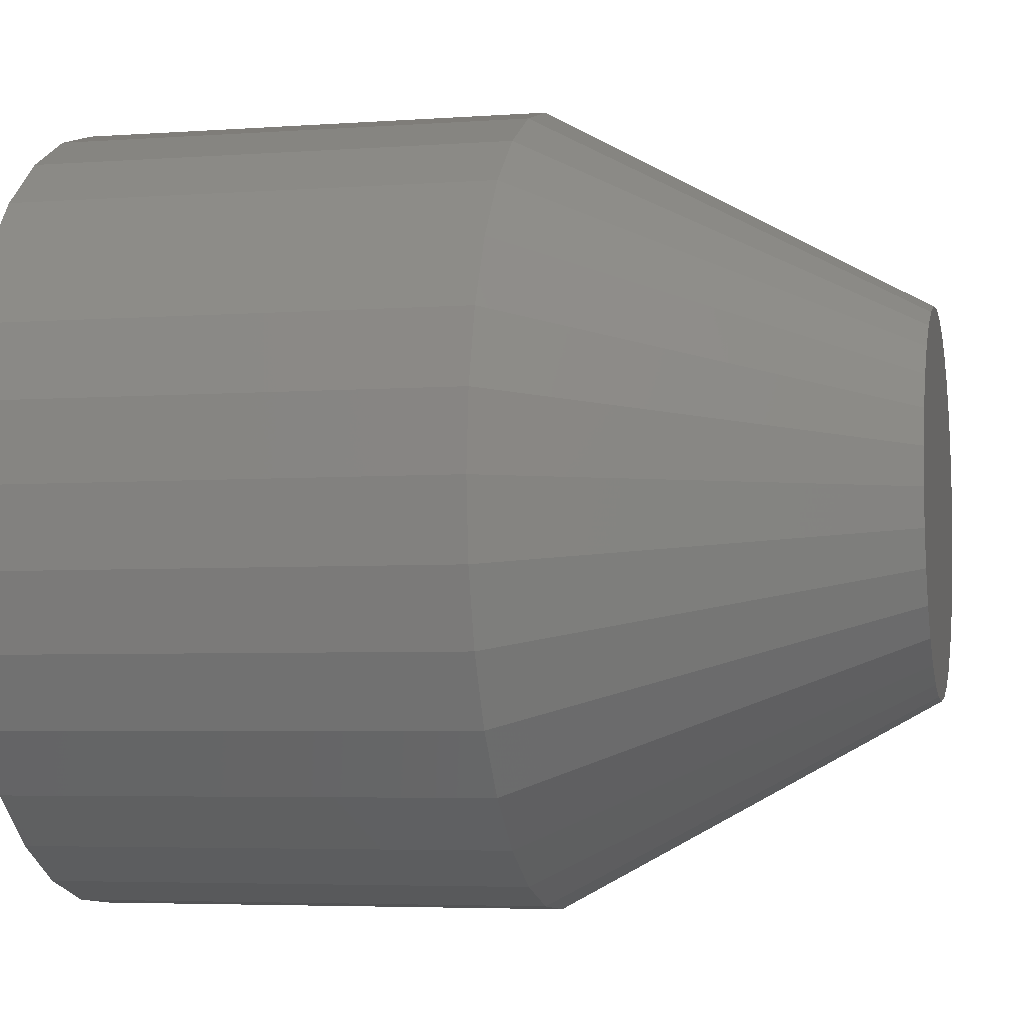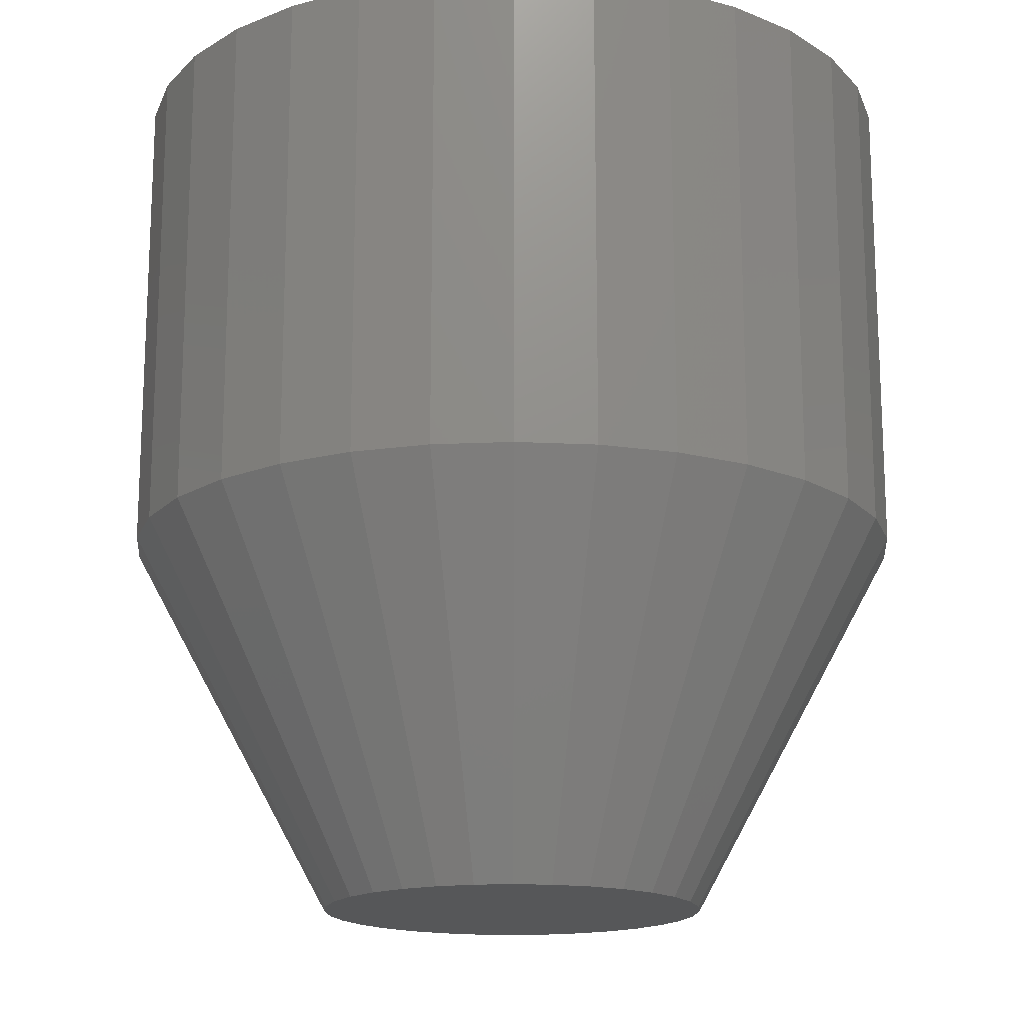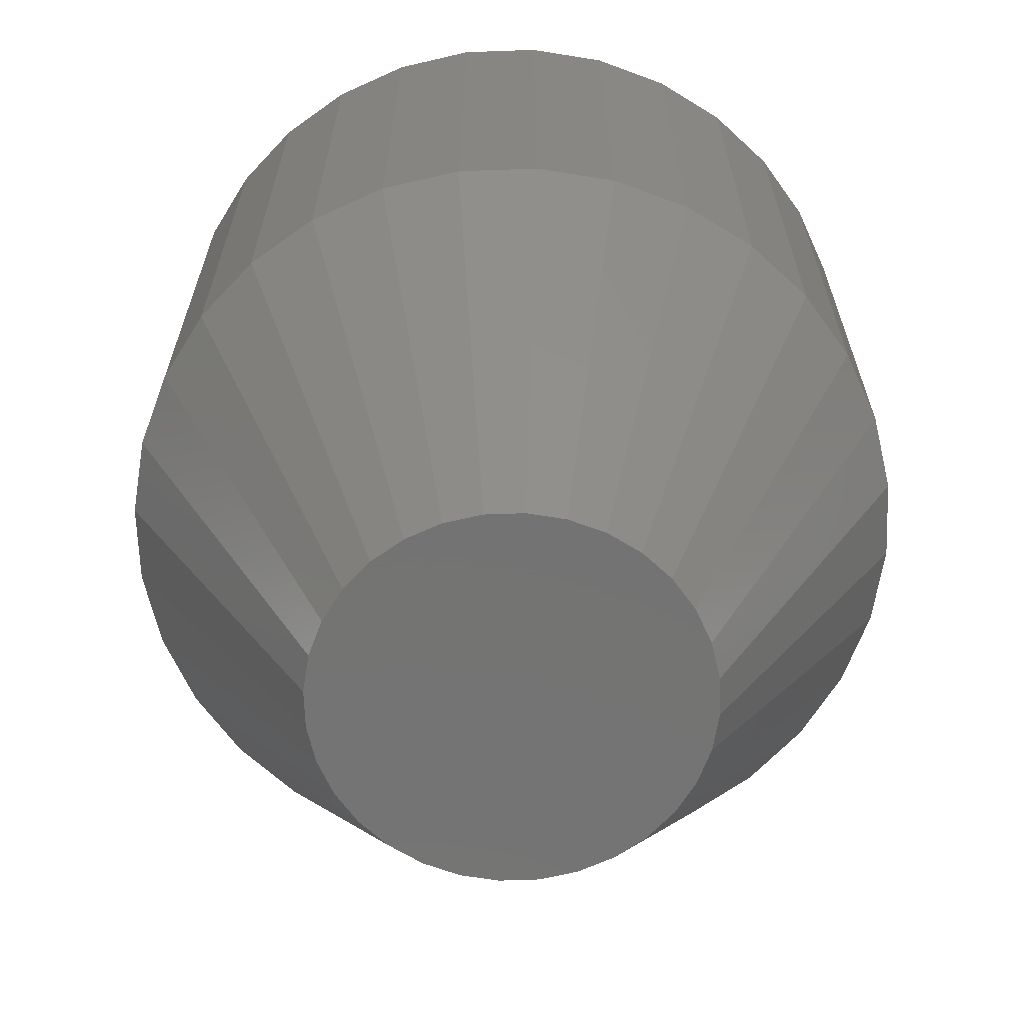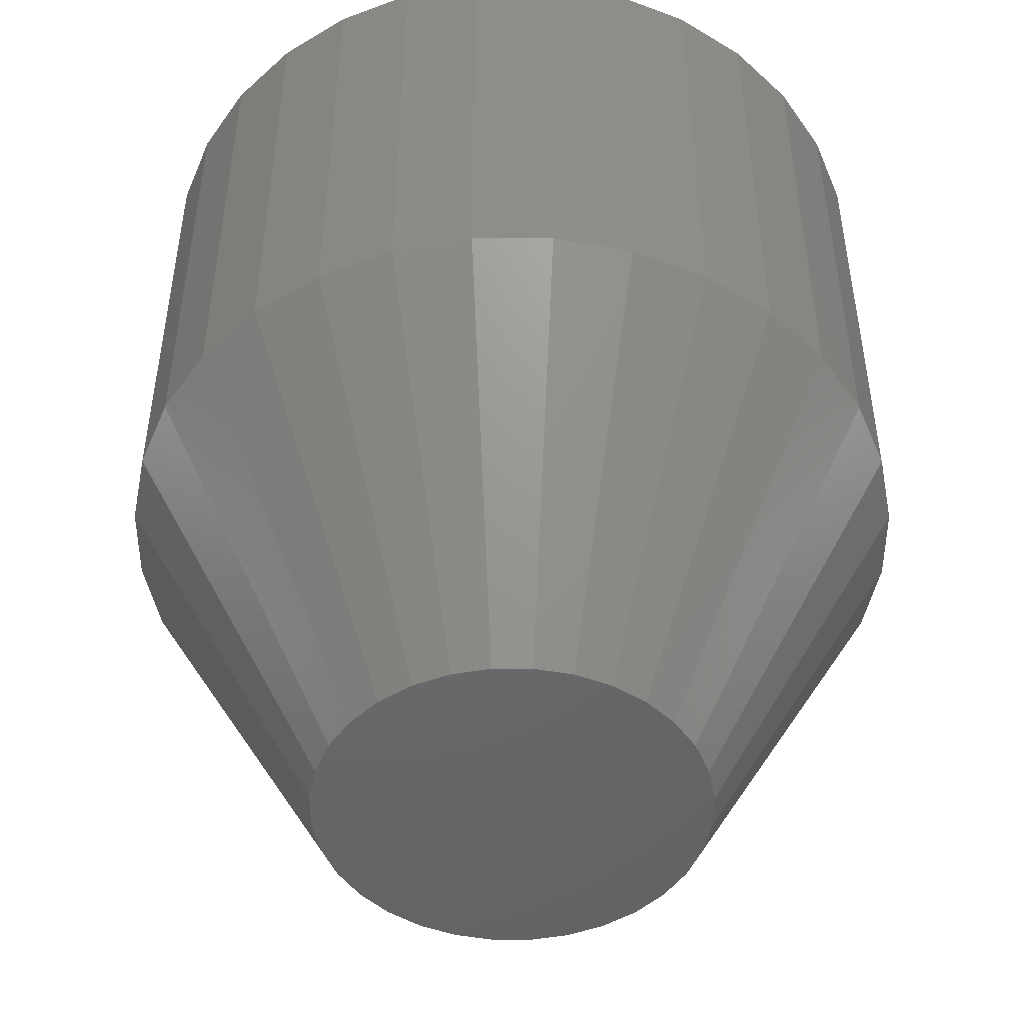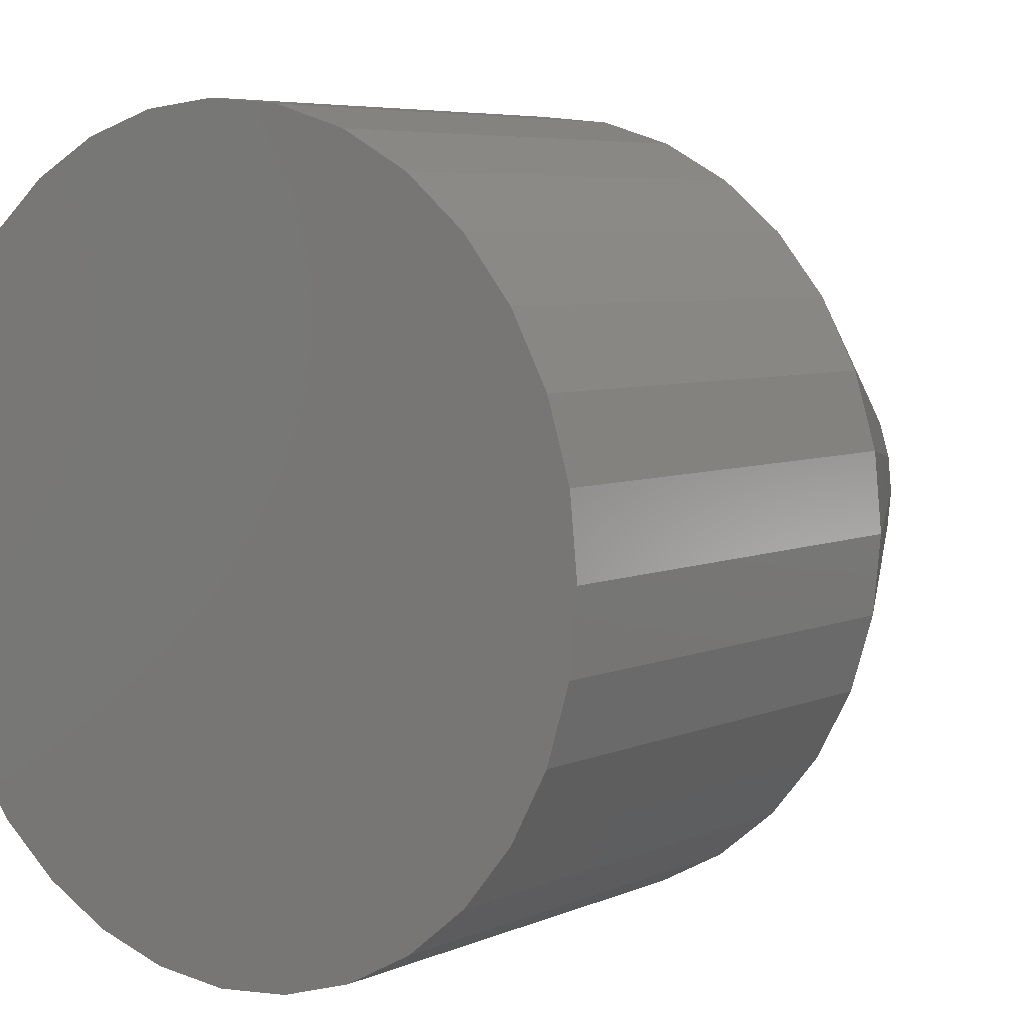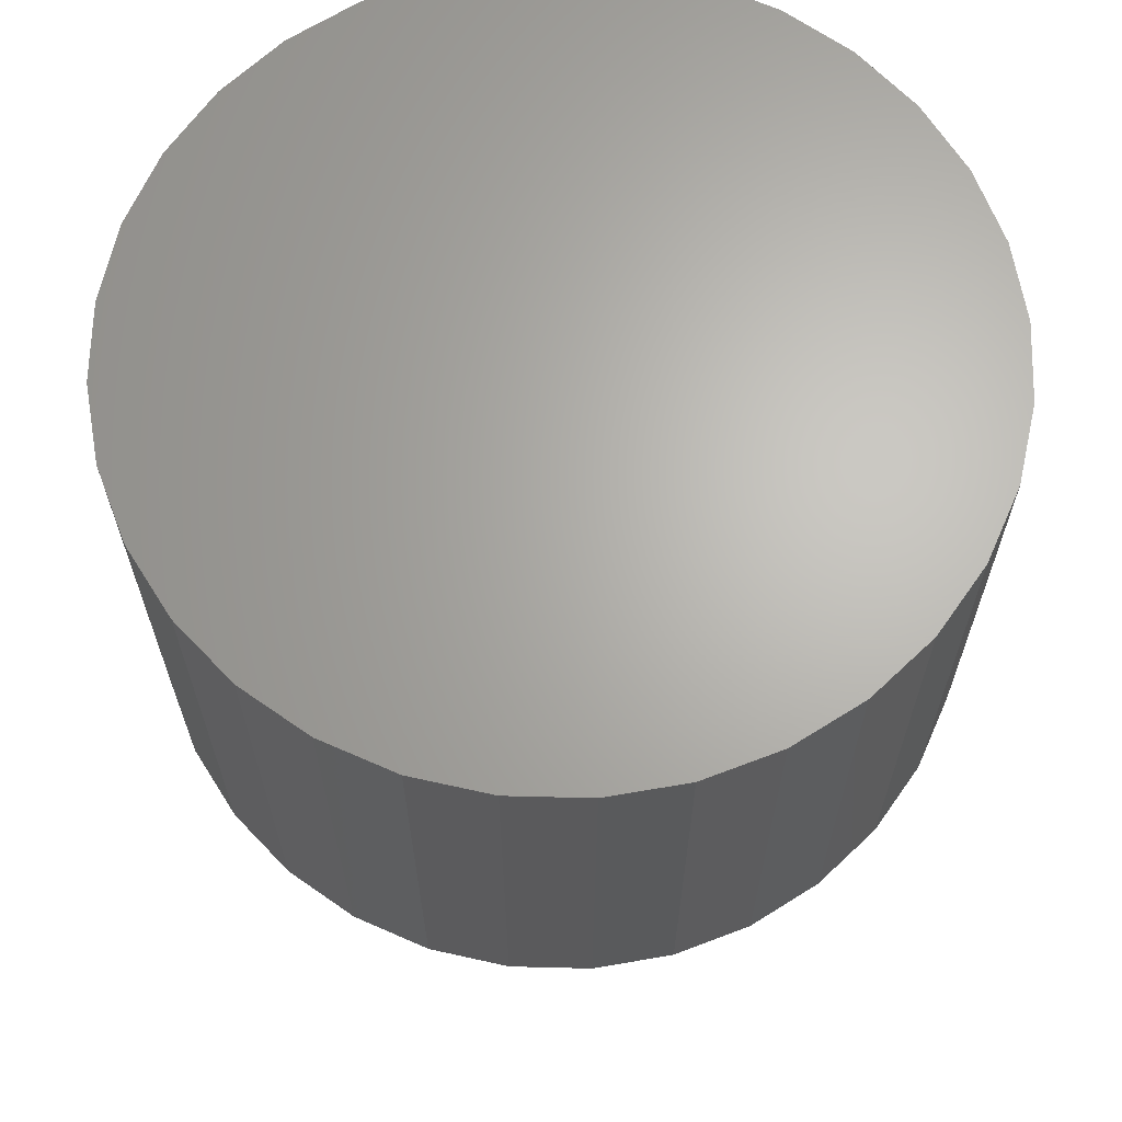
<metadata>
{"format":"stl","ext":"stl","renderer":"f3d","projection":"perspective","resolution":1024,"background":"white","views":[{"elev":-4.7,"azim":-77.0,"up":"+Z"},{"elev":-16.6,"azim":112.2,"up":"+Y"},{"elev":-65.7,"azim":41.4,"up":"+Y"},{"elev":-48.4,"azim":174.3,"up":"+Y"},{"elev":5.8,"azim":-142.2,"up":"+Z"},{"elev":65.7,"azim":-139.2,"up":"+Y"}]}
</metadata>
<code>
# stl→obj: 96 verts, 188 faces
v 0.004852 -0.1953 0.04391
v -0.003715 -0.1953 0.04307
v -0.01195 -0.1953 0.04057
v 0.01342 -0.1953 0.04307
v 0.02166 -0.1953 0.04057
v -0.01955 -0.1953 0.03651
v 0.02925 -0.1953 0.03651
v -0.0262 -0.1953 0.03105
v 0.0359 -0.1953 0.03105
v -0.03166 -0.1953 0.0244
v 0.04137 -0.1953 0.0244
v -0.03572 -0.1953 0.01681
v 0.04542 -0.1953 0.01681
v -0.03822 -0.1953 0.008567
v 0.04792 -0.1953 0.008567
v 0.04792 -0.1953 -0.008567
v -0.03572 -0.1953 -0.01681
v 0.04542 -0.1953 -0.01681
v -0.03166 -0.1953 -0.0244
v 0.04137 -0.1953 -0.0244
v -0.0262 -0.1953 -0.03105
v 0.0359 -0.1953 -0.03105
v -0.01955 -0.1953 -0.03651
v 0.02925 -0.1953 -0.03651
v -0.01195 -0.1953 -0.04057
v 0.02166 -0.1953 -0.04057
v -0.003715 -0.1953 -0.04307
v 0.004852 -0.1953 -0.04391
v 0.01342 -0.1953 -0.04307
v 0.04877 -0.1953 1.834e-17
v -0.03906 -0.1953 2.396e-10
v -0.03822 -0.1953 -0.008567
v 0.09564 5.04e-18 -1.112e-17
v 0.09564 -0.1094 -3.335e-17
v 0.0939 4.943e-18 -0.01771
v 0.0939 -0.1094 -0.01771
v 0.08873 4.656e-18 -0.03474
v 0.08873 -0.1094 -0.03474
v 0.08034 4.19e-18 -0.05044
v 0.08034 -0.1094 -0.05044
v 0.06905 3.564e-18 -0.0642
v 0.06905 -0.1094 -0.0642
v 0.05529 2.8e-18 -0.07549
v 0.05529 -0.1094 -0.07549
v 0.0396 1.929e-18 -0.08388
v 0.0396 -0.1094 -0.08388
v 0.02256 9.832e-19 -0.08904
v 0.02256 -0.1094 -0.08904
v 0.004852 -1.234e-33 -0.09079
v 0.004852 -0.1094 -0.09079
v -0.01286 -9.832e-19 -0.08904
v -0.01286 -0.1094 -0.08904
v -0.02989 -1.929e-18 -0.08388
v -0.02989 -0.1094 -0.08388
v -0.04559 -2.8e-18 -0.07549
v -0.04559 -0.1094 -0.07549
v -0.05935 -3.564e-18 -0.0642
v -0.05935 -0.1094 -0.0642
v -0.07064 -4.19e-18 -0.05044
v -0.07064 -0.1094 -0.05044
v -0.07903 -4.656e-18 -0.03474
v -0.07903 -0.1094 -0.03474
v -0.08419 -4.943e-18 -0.01771
v -0.08419 -0.1094 -0.01771
v -0.08594 -5.04e-18 1.112e-17
v -0.08594 -0.1094 1.112e-17
v -0.08419 -4.943e-18 0.01771
v -0.08419 -0.1094 0.01771
v -0.07903 -4.656e-18 0.03474
v -0.07903 -0.1094 0.03474
v -0.07064 -4.19e-18 0.05044
v -0.07064 -0.1094 0.05044
v -0.05935 -3.564e-18 0.0642
v -0.05935 -0.1094 0.0642
v -0.04559 -2.8e-18 0.07549
v -0.04559 -0.1094 0.07549
v -0.02989 -1.929e-18 0.08388
v -0.02989 -0.1094 0.08388
v -0.01286 -9.832e-19 0.08904
v -0.01286 -0.1094 0.08904
v 0.004852 6.172e-34 0.09079
v 0.004852 -0.1094 0.09079
v 0.02256 9.832e-19 0.08904
v 0.02256 -0.1094 0.08904
v 0.0396 1.929e-18 0.08388
v 0.0396 -0.1094 0.08388
v 0.05529 2.8e-18 0.07549
v 0.05529 -0.1094 0.07549
v 0.06905 3.564e-18 0.0642
v 0.06905 -0.1094 0.0642
v 0.08034 4.19e-18 0.05044
v 0.08034 -0.1094 0.05044
v 0.08873 4.656e-18 0.03474
v 0.08873 -0.1094 0.03474
v 0.0939 4.943e-18 0.01771
v 0.0939 -0.1094 0.01771
f 1 2 3
f 4 1 3
f 4 3 5
f 5 3 6
f 5 6 7
f 7 6 8
f 7 8 9
f 9 8 10
f 9 10 11
f 11 10 12
f 11 12 13
f 13 12 14
f 13 14 15
f 16 17 18
f 18 17 19
f 18 19 20
f 20 19 21
f 20 21 22
f 22 21 23
f 22 23 24
f 24 23 25
f 24 25 26
f 26 25 27
f 26 27 28
f 26 28 29
f 15 14 30
f 30 14 31
f 30 31 16
f 16 31 32
f 16 32 17
f 33 34 35
f 35 34 36
f 35 36 37
f 37 36 38
f 37 38 39
f 39 38 40
f 39 40 41
f 41 40 42
f 41 42 43
f 43 42 44
f 43 44 45
f 45 44 46
f 45 46 47
f 47 46 48
f 47 48 49
f 49 48 50
f 49 50 51
f 51 50 52
f 51 52 53
f 53 52 54
f 53 54 55
f 55 54 56
f 55 56 57
f 57 56 58
f 57 58 59
f 59 58 60
f 59 60 61
f 61 60 62
f 61 62 63
f 63 62 64
f 63 64 65
f 65 64 66
f 65 66 67
f 67 66 68
f 67 68 69
f 69 68 70
f 69 70 71
f 71 70 72
f 71 72 73
f 73 72 74
f 73 74 75
f 75 74 76
f 75 76 77
f 77 76 78
f 77 78 79
f 79 78 80
f 79 80 81
f 81 80 82
f 81 82 83
f 83 82 84
f 83 84 85
f 85 84 86
f 85 86 87
f 87 86 88
f 87 88 89
f 89 88 90
f 89 90 91
f 91 90 92
f 91 92 93
f 93 92 94
f 93 94 95
f 95 94 96
f 95 96 33
f 33 96 34
f 31 14 66
f 14 68 66
f 34 96 30
f 96 15 30
f 96 94 13
f 15 96 13
f 94 92 11
f 13 94 11
f 92 90 9
f 11 92 9
f 90 88 7
f 9 90 7
f 88 86 5
f 7 88 5
f 84 82 4
f 4 86 84
f 5 86 4
f 80 78 3
f 2 80 3
f 2 1 80
f 78 76 6
f 3 78 6
f 76 74 8
f 6 76 8
f 74 72 10
f 8 74 10
f 72 70 12
f 10 72 12
f 14 70 68
f 12 70 14
f 1 4 82
f 82 80 1
f 30 16 34
f 16 36 34
f 66 64 31
f 64 32 31
f 64 62 17
f 32 64 17
f 62 60 19
f 17 62 19
f 60 58 21
f 19 60 21
f 58 56 23
f 21 58 23
f 56 54 25
f 23 56 25
f 52 50 27
f 27 54 52
f 25 54 27
f 48 46 26
f 29 48 26
f 29 28 48
f 46 44 24
f 26 46 24
f 44 42 22
f 24 44 22
f 42 40 20
f 22 42 20
f 40 38 18
f 20 40 18
f 16 38 36
f 18 38 16
f 28 27 50
f 50 48 28
f 81 83 79
f 77 79 83
f 85 77 83
f 75 77 85
f 87 75 85
f 73 75 87
f 89 73 87
f 43 55 41
f 53 55 43
f 45 53 43
f 51 53 45
f 47 51 45
f 49 51 47
f 55 57 41
f 41 57 59
f 41 59 39
f 39 59 61
f 39 61 37
f 37 61 63
f 37 63 35
f 35 63 65
f 35 65 33
f 33 65 67
f 33 67 95
f 95 67 69
f 95 69 93
f 93 69 71
f 93 71 91
f 91 71 73
f 91 73 89

</code>
